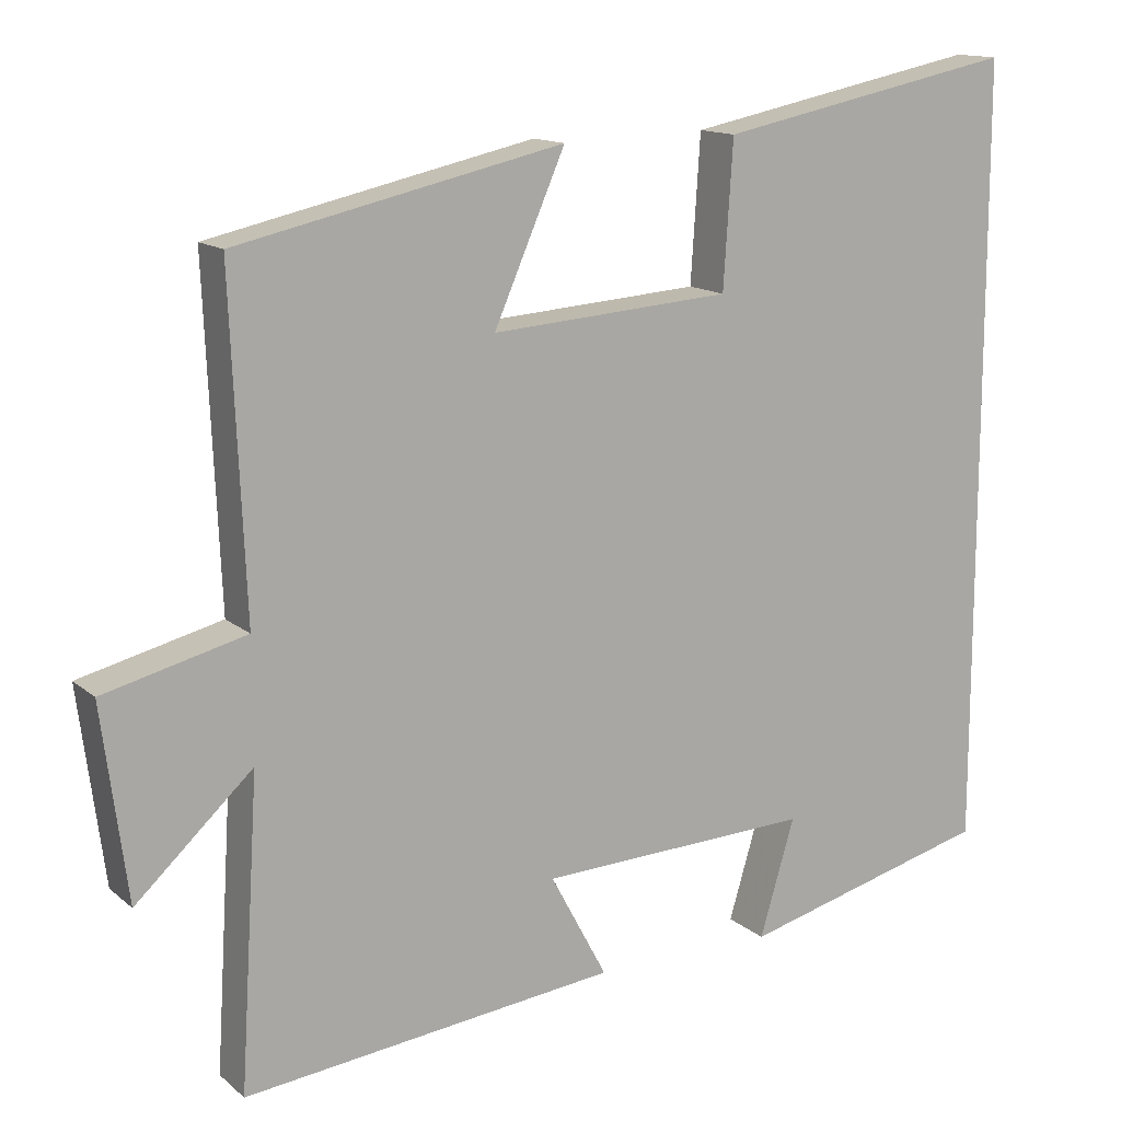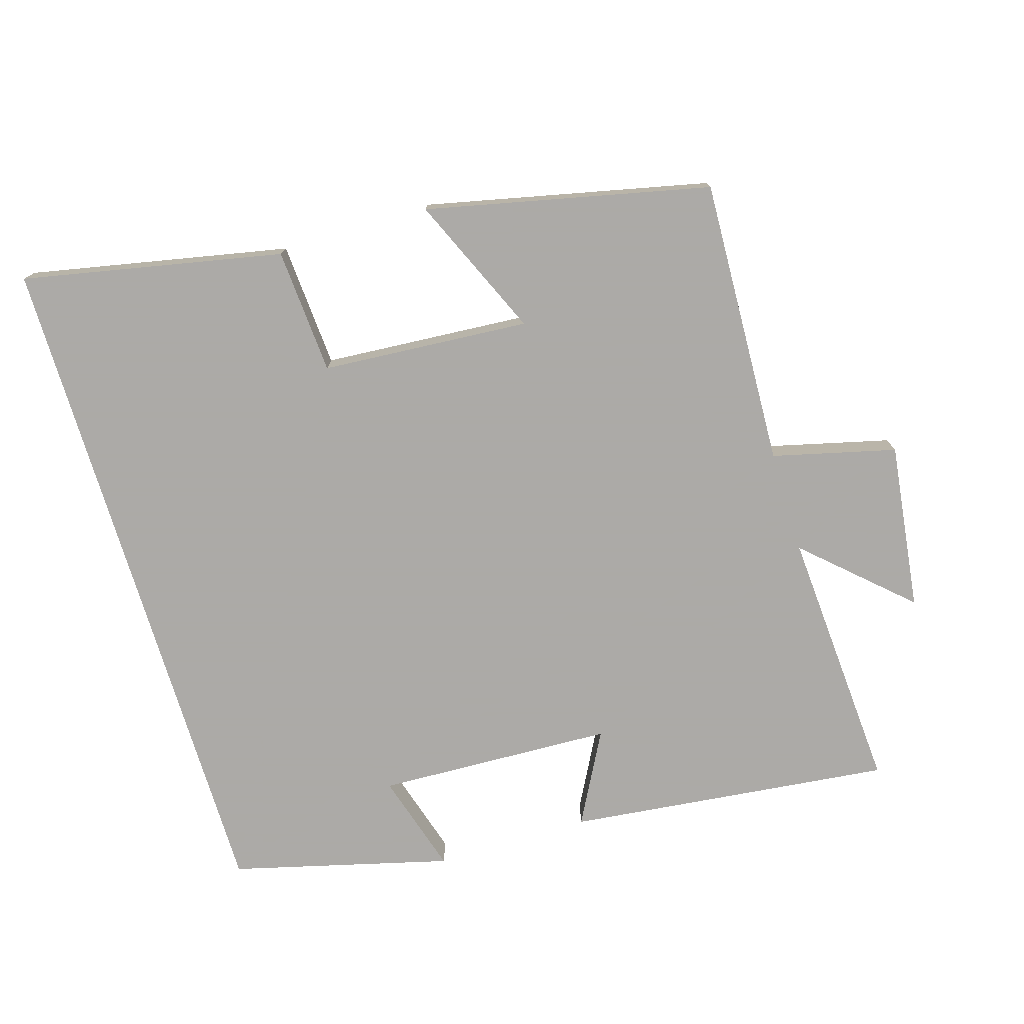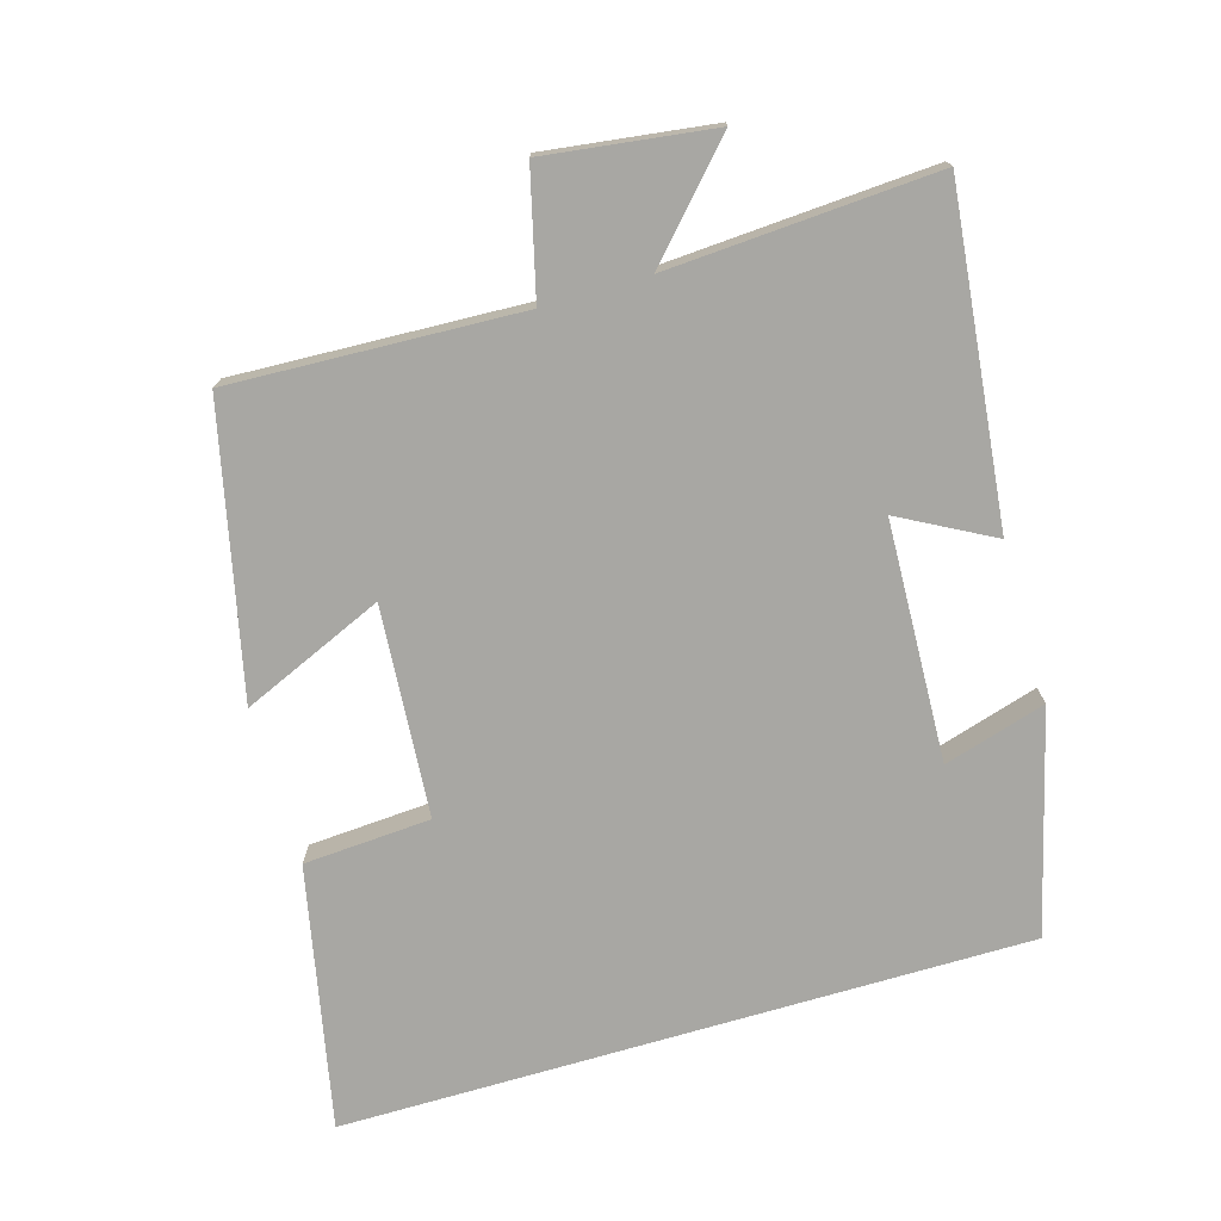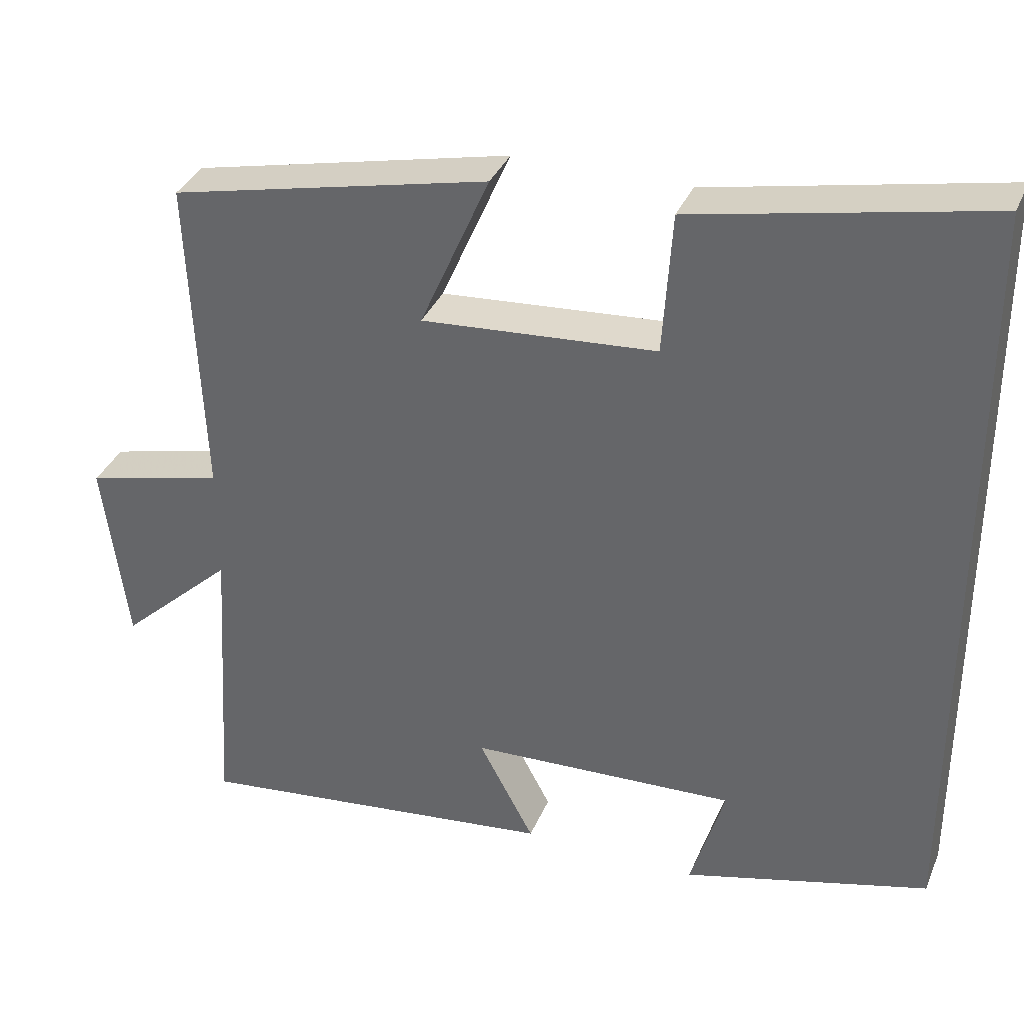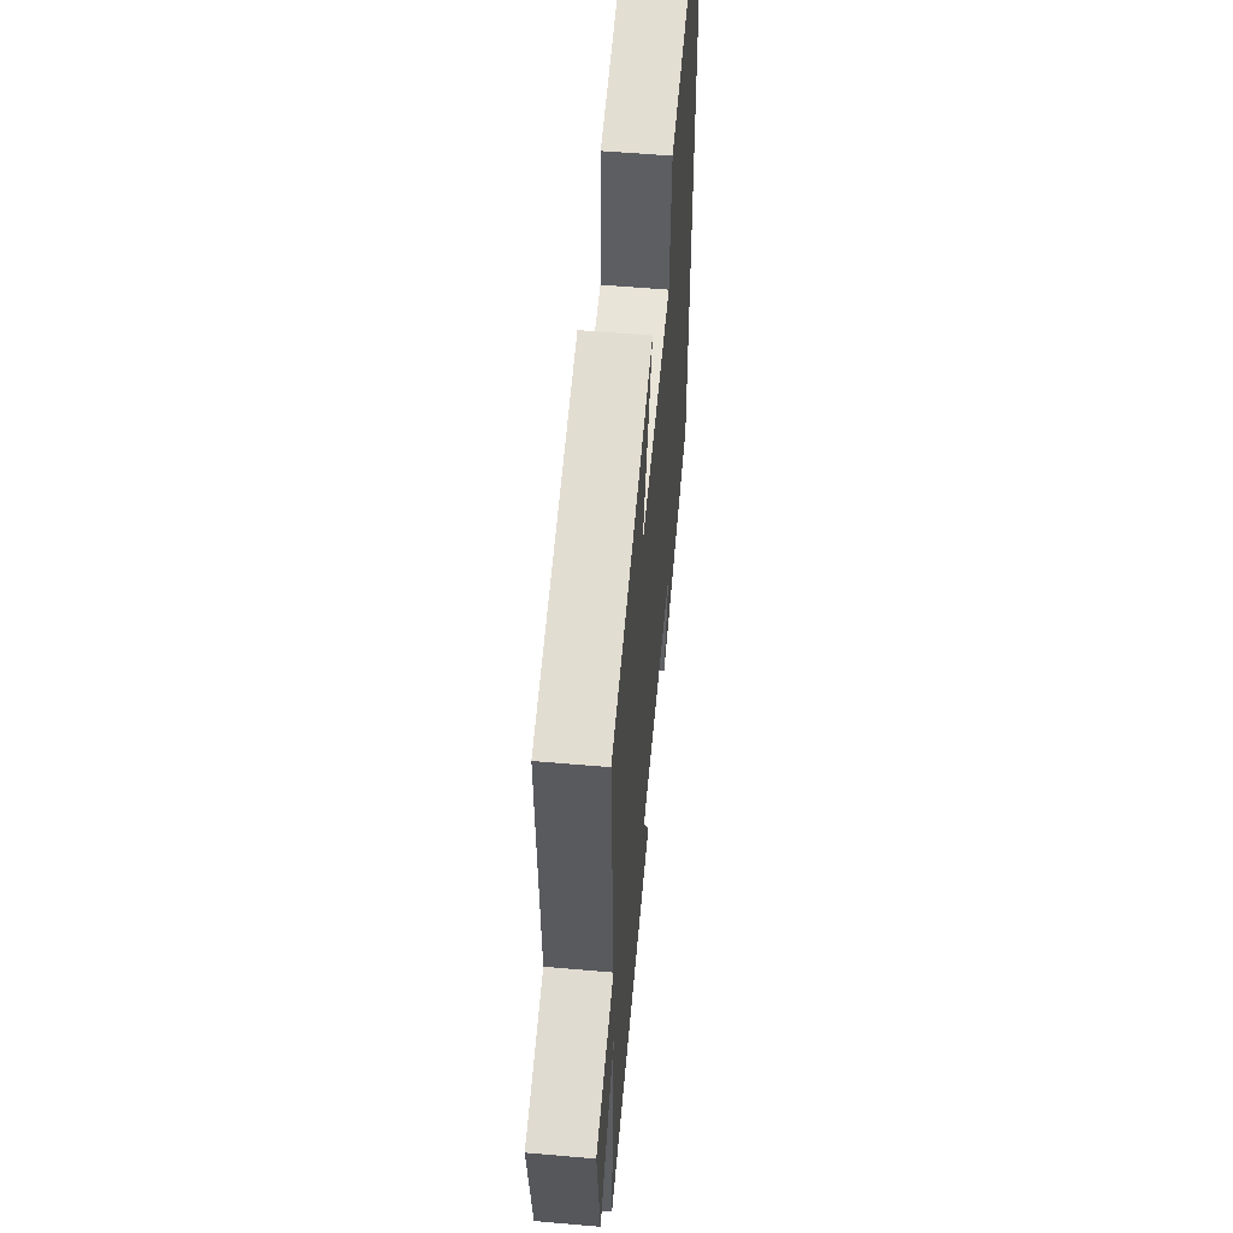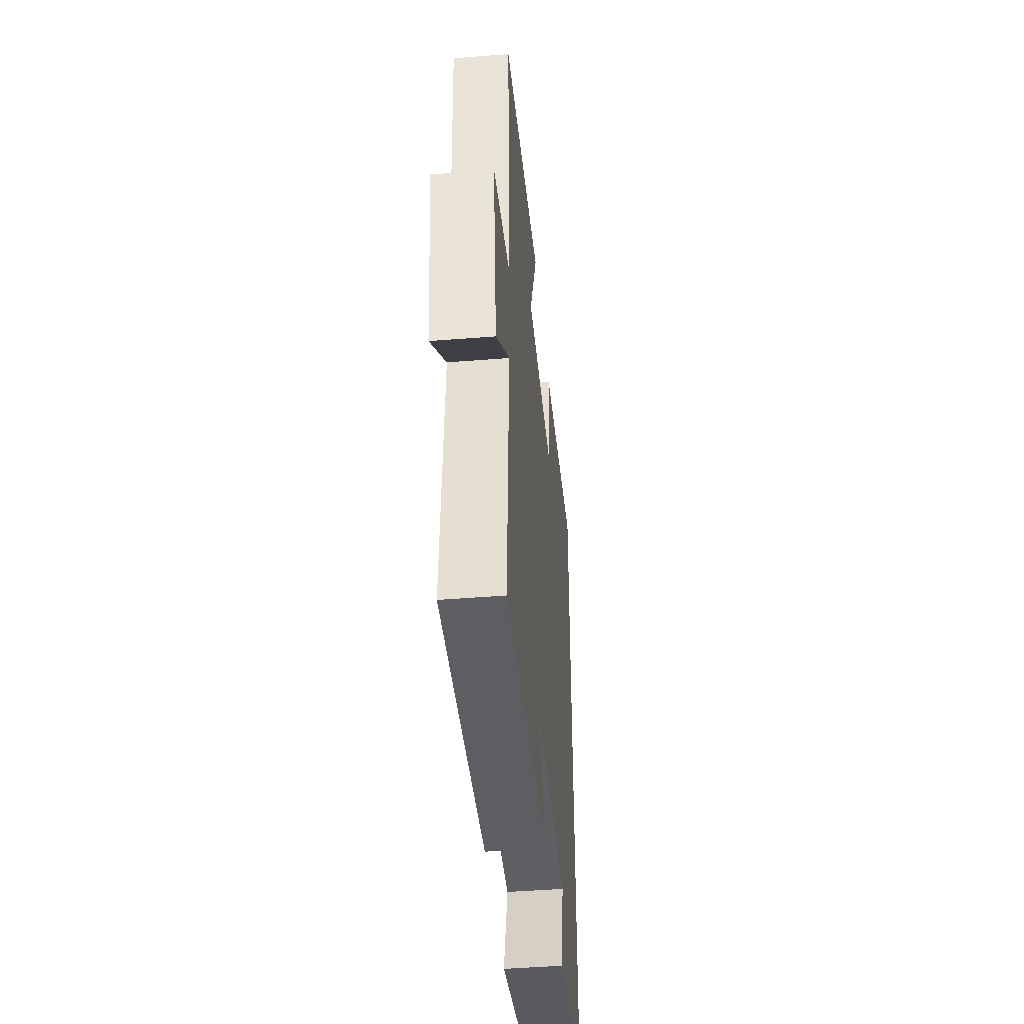
<metadata>
{"format":"obj","ext":"obj","renderer":"f3d","projection":"perspective","resolution":1024,"background":"white","views":[{"elev":13.8,"azim":149.9,"up":"+Z"},{"elev":-76.0,"azim":17.0,"up":"+Y"},{"elev":-74.5,"azim":106.3,"up":"+Y"},{"elev":35.2,"azim":-159.2,"up":"+Z"},{"elev":55.7,"azim":95.3,"up":"+Z"},{"elev":-45.7,"azim":95.3,"up":"+Z"}]}
</metadata>
<code>
v 0.518 0.07 0.408
v 0.5 0.07 -0.012
v 0.68 0.07 -0.057
v 0.648 0.07 -0.301
v 0.5 0.07 -0.164
v 0.524 0.07 -0.553
v 0.049 0.07 -0.5
v 0.121 0.07 -0.366
v -0.225 0.07 -0.352
v -0.181 0.07 -0.5
v -0.5 0.07 -0.417
v -0.5 0.07 0.577
v -0.121 0.07 0.5
v -0.109 0.07 0.316
v 0.195 0.07 0.294
v 0.105 0.07 0.5
v 0.518 0 0.408
v 0.5 0 -0.012
v 0.68 0 -0.057
v 0.648 0 -0.301
v 0.5 0 -0.164
v 0.524 0 -0.553
v 0.049 0 -0.5
v 0.121 0 -0.366
v -0.225 0 -0.352
v -0.181 0 -0.5
v -0.5 0 -0.417
v -0.5 0 0.577
v -0.121 0 0.5
v -0.109 0 0.316
v 0.195 0 0.294
v 0.105 0 0.5
f 15 16 1 2
f 14 15 2
f 11 12 13 14
f 11 14 2
f 9 10 11
f 9 11 2 3
f 8 9 3
f 5 6 7 8
f 5 8 3
f 3 4 5
f 18 17 32 31
f 18 31 30
f 30 29 28 27
f 18 30 27
f 27 26 25
f 19 18 27 25
f 19 25 24
f 24 23 22 21
f 19 24 21
f 21 20 19
f 1 17 18 2
f 2 18 19 3
f 3 19 20 4
f 4 20 21 5
f 5 21 22 6
f 6 22 23 7
f 7 23 24 8
f 8 24 25 9
f 9 25 26 10
f 10 26 27 11
f 11 27 28 12
f 12 28 29 13
f 13 29 30 14
f 14 30 31 15
f 15 31 32 16
f 16 32 17 1

</code>
